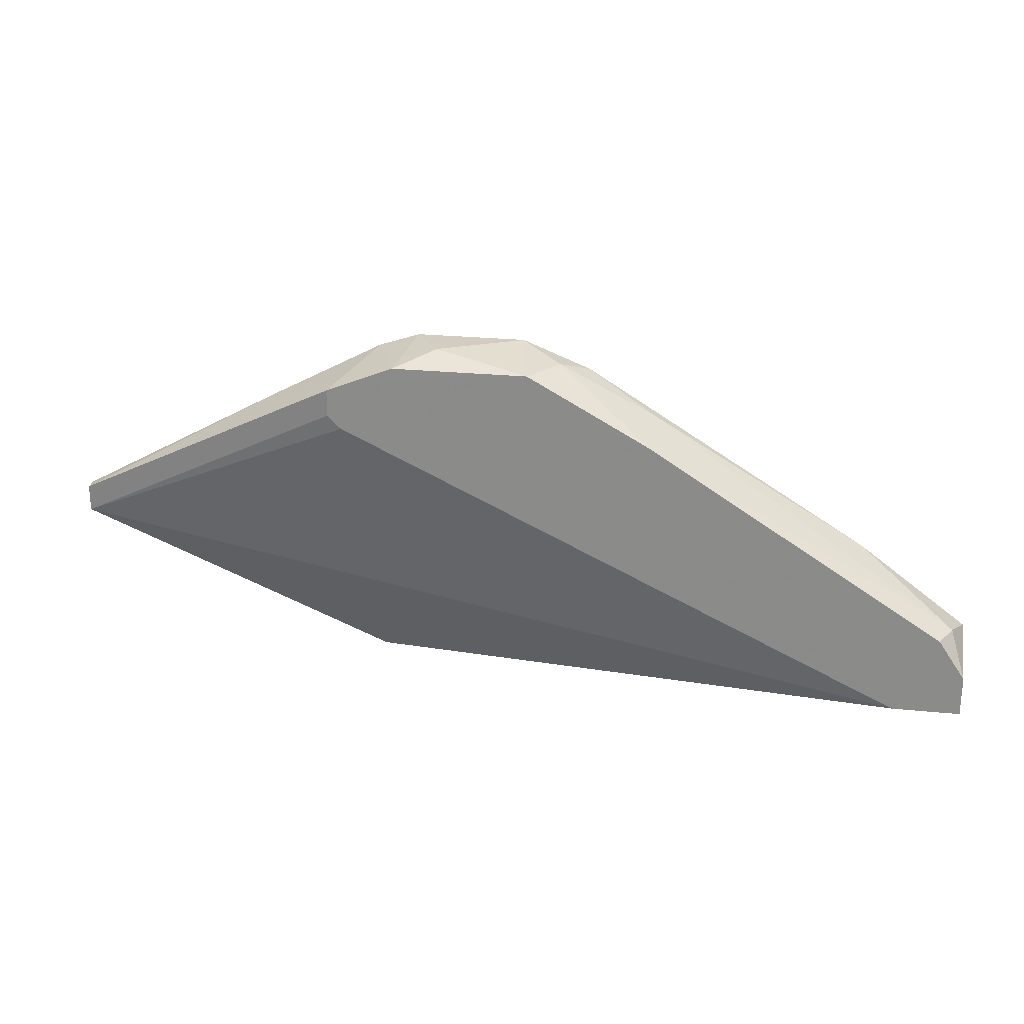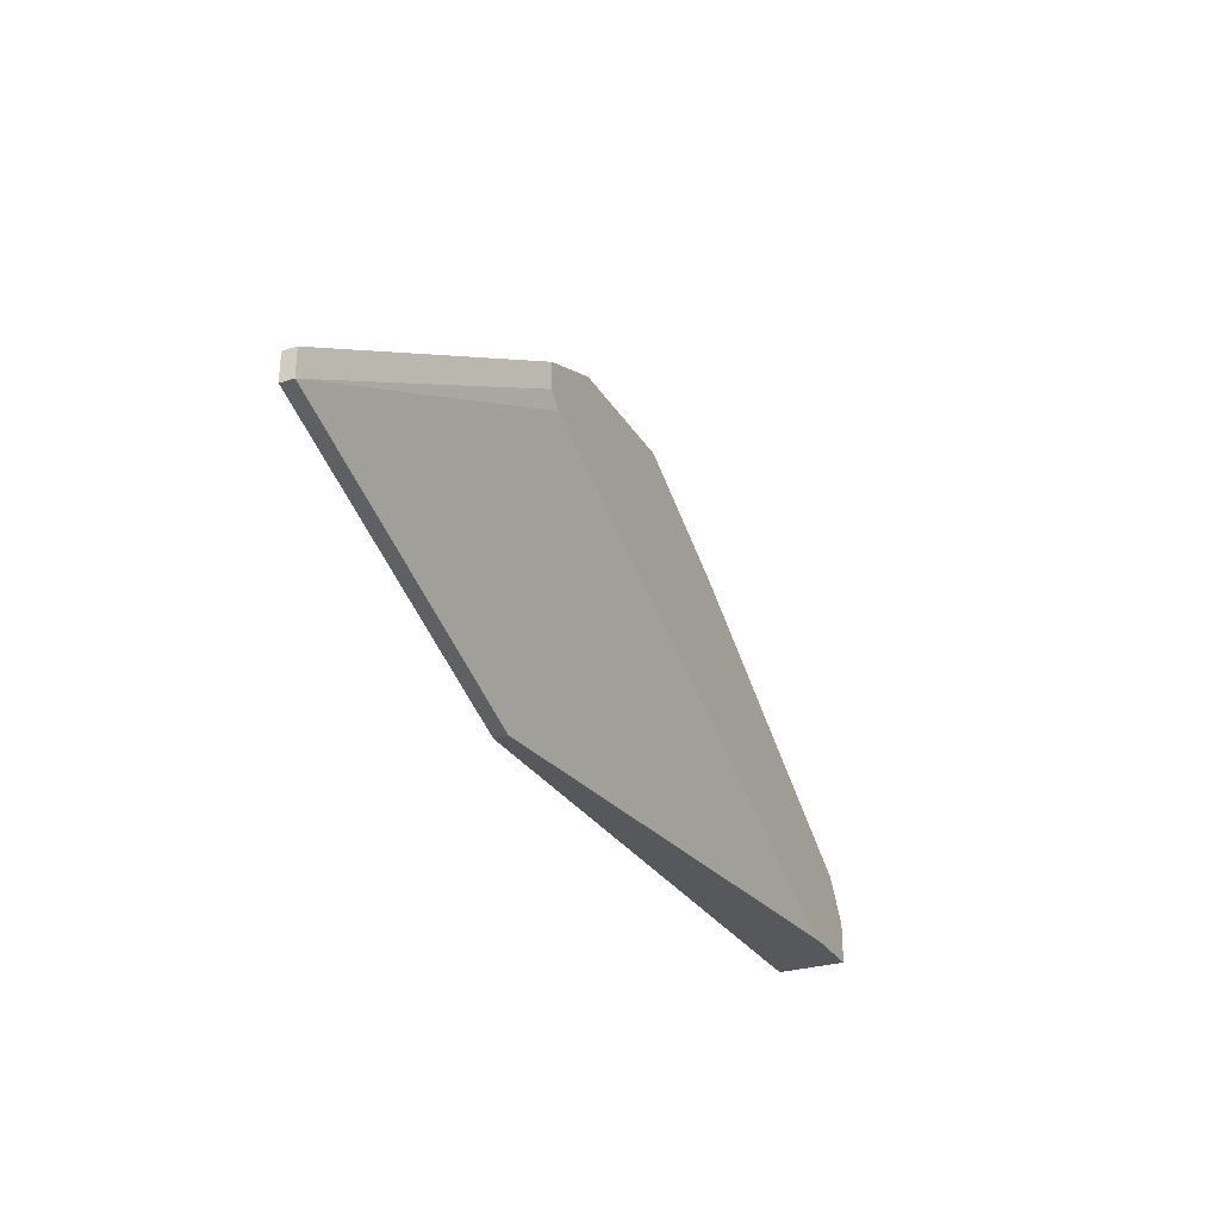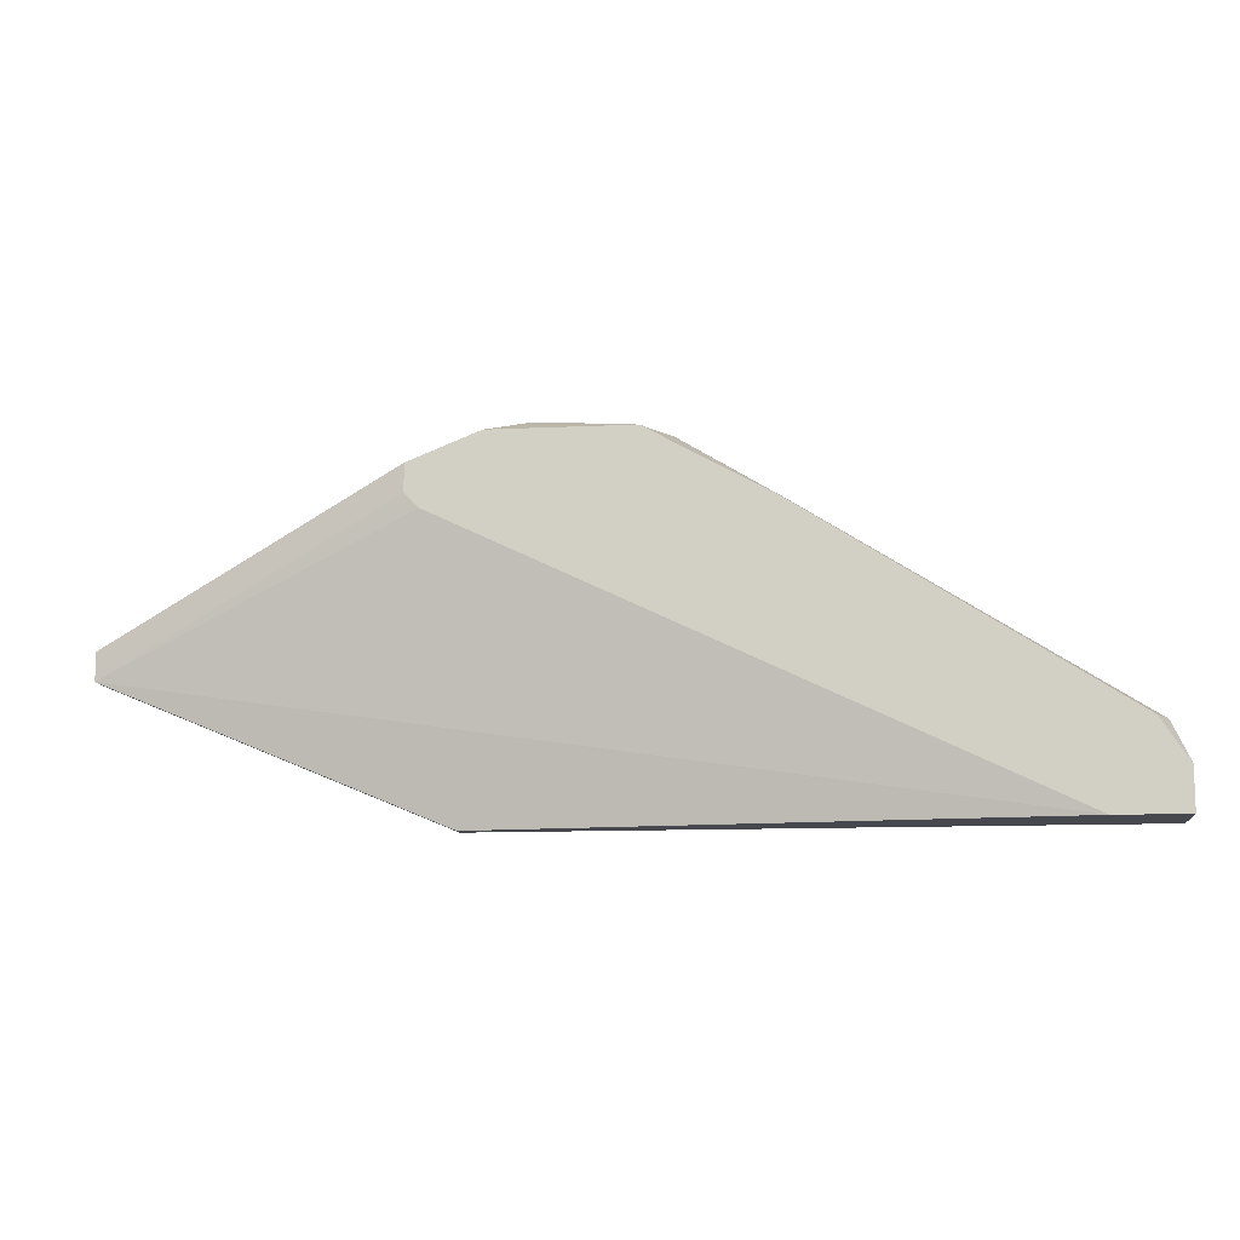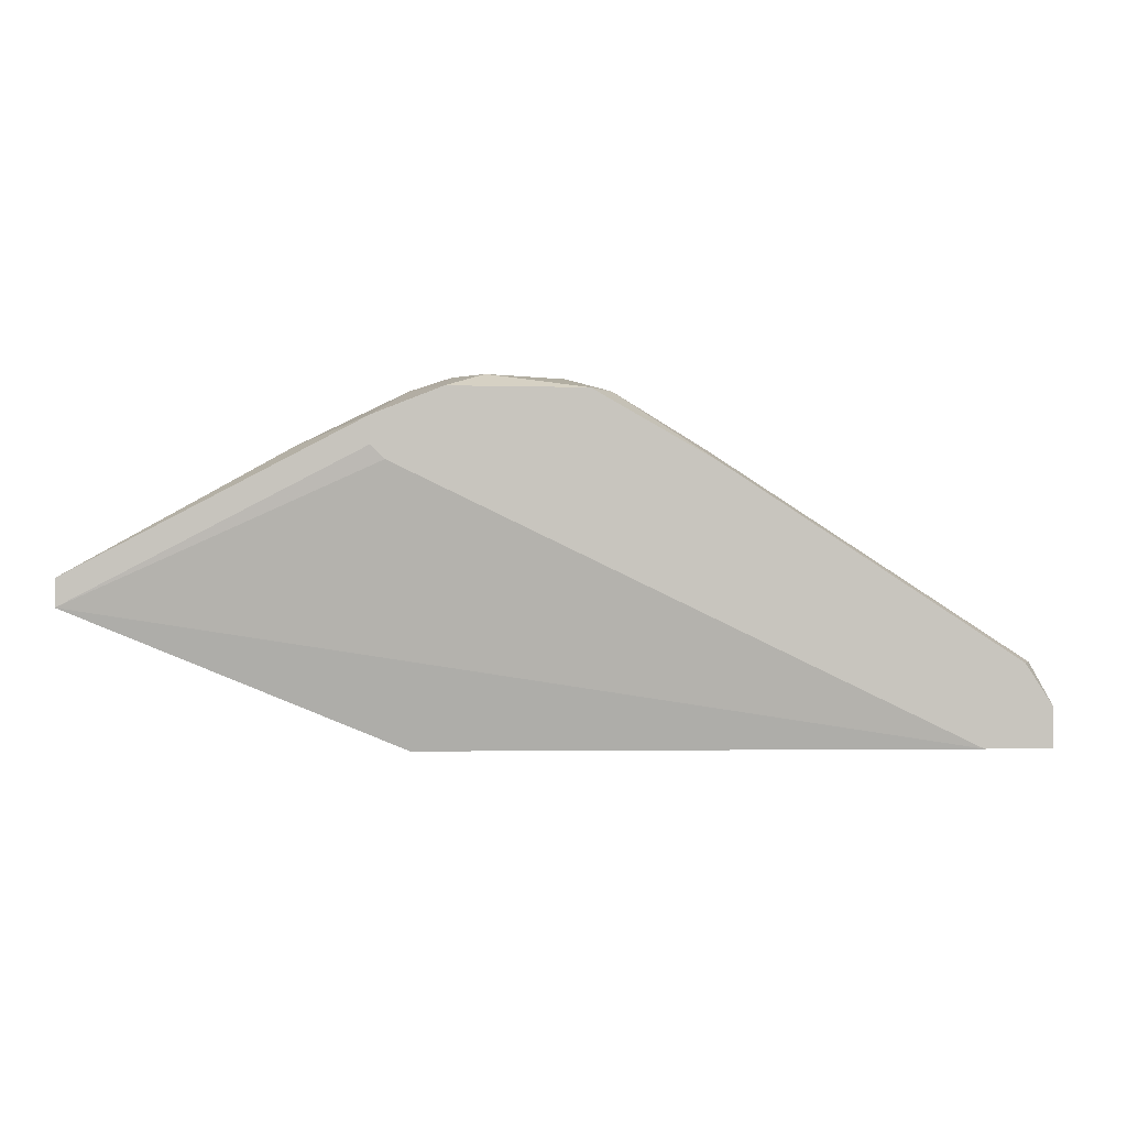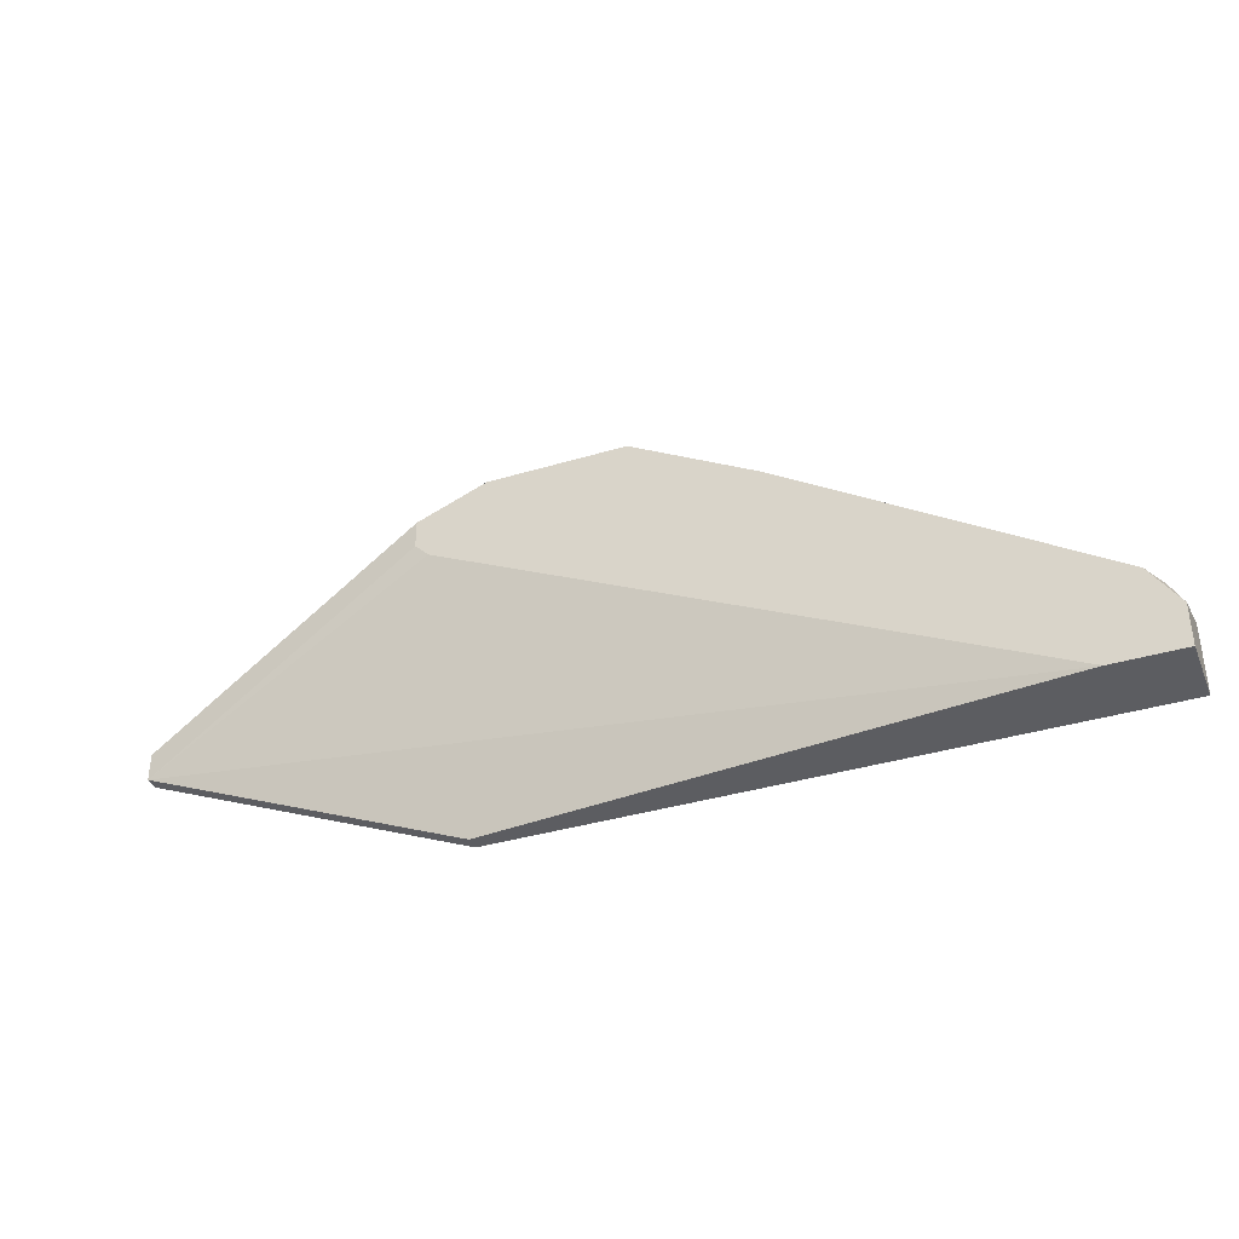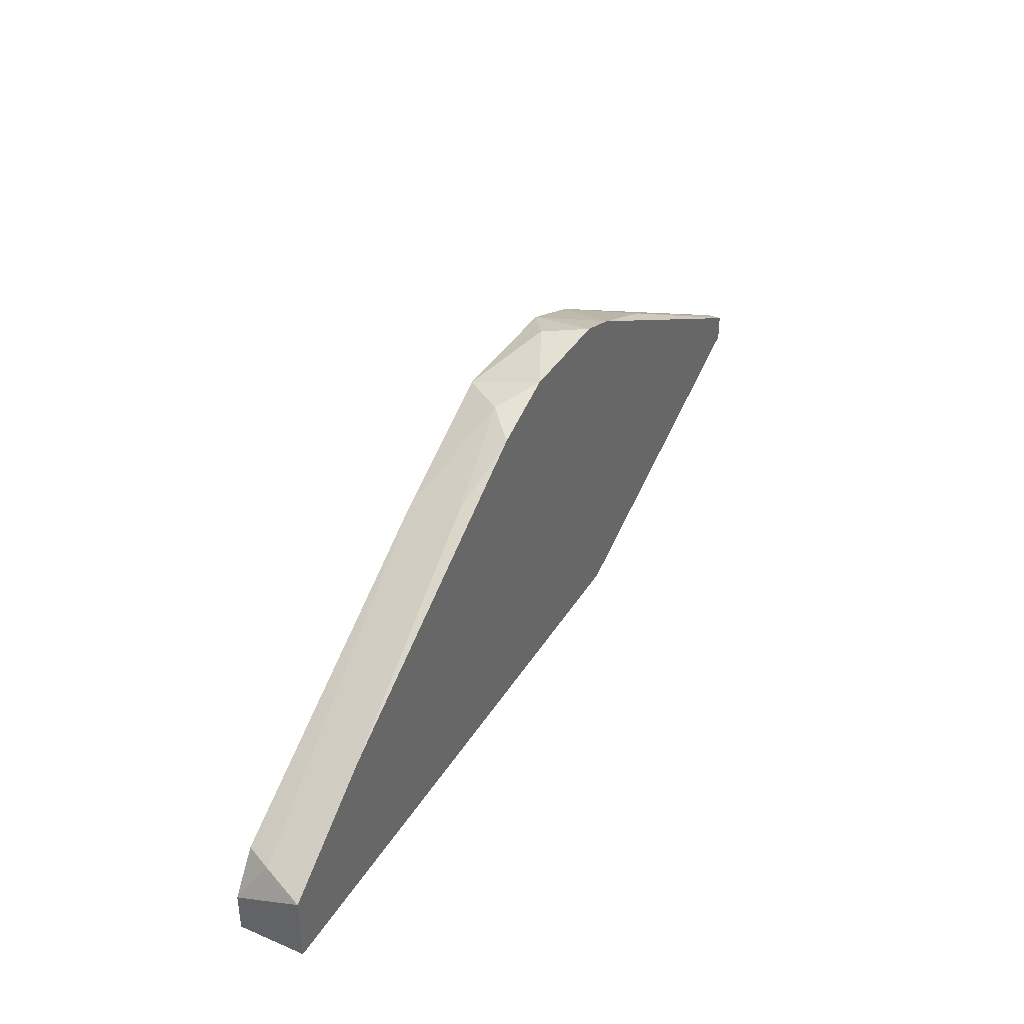
<metadata>
{"format":"obj","ext":"obj","renderer":"f3d","projection":"perspective","resolution":1024,"background":"white","views":[{"elev":24.6,"azim":-170.6,"up":"+Z"},{"elev":-28.4,"azim":115.4,"up":"+Z"},{"elev":-11.8,"azim":-173.6,"up":"+Z"},{"elev":-0.2,"azim":171.5,"up":"+Z"},{"elev":-37.1,"azim":-158.8,"up":"+Z"},{"elev":38.0,"azim":-61.9,"up":"+Z"}]}
</metadata>
<code>
v 0.03865 0.008424 0.009416
v 0.03865 0.008424 0.007015
v 0.03865 0.009625 0.009416
v 0.03865 0.009625 0.007015
v 0.01224 0.01443 0.01902
v -0.004554 0.01443 0.02502
v -0.04296 0.01202 0.002212
v -0.04417 0.01443 -0.00139
v -0.04417 0.01443 -0.004991
v -0.04417 0.008424 0.001012
v -0.04417 0.008424 -0.004991
v -0.03816 0.01443 -0.004991
v 0.01343 0.01443 0.02262
v 0.01343 0.01443 0.02022
v 0.01944 0.009625 0.02022
v 0.006237 0.008424 0.02622
v 0.009829 0.008424 -0.004991
v 0.009829 0.008424 0.02502
v 0.009829 0.009625 -0.004991
v -0.006962 0.01082 0.02502
v -0.01535 0.01443 0.01902
v -0.01535 0.009625 0.02022
v -0.04177 0.01443 0.002212
v 0.003837 0.01202 0.02622
v -0.003354 0.008424 0.02622
v -0.03457 0.008424 0.008215
v 0.007429 0.01443 0.02502
v -0.009362 0.008424 0.02382
f 7 23 8
f 10 11 1
f 10 1 25
f 25 24 6
f 12 6 14
f 11 12 19
f 6 12 23
f 19 12 4
f 19 4 17
f 1 11 17
f 11 19 17
f 25 1 18
f 14 6 13
f 4 14 13
f 11 10 9
f 12 11 9
f 23 12 9
f 10 25 26
f 12 14 5
f 14 4 5
f 4 12 5
f 6 23 21
f 22 21 7
f 10 26 7
f 26 22 7
f 21 23 7
f 6 24 27
f 13 6 27
f 18 13 27
f 1 4 3
f 4 13 3
f 3 13 15
f 18 1 15
f 13 18 15
f 1 3 15
f 4 1 2
f 17 4 2
f 1 17 2
f 25 6 20
f 6 21 20
f 21 22 20
f 26 25 28
f 22 26 28
f 25 20 28
f 20 22 28
f 24 25 16
f 25 18 16
f 27 24 16
f 18 27 16
f 9 10 8
f 23 9 8
f 10 7 8

</code>
